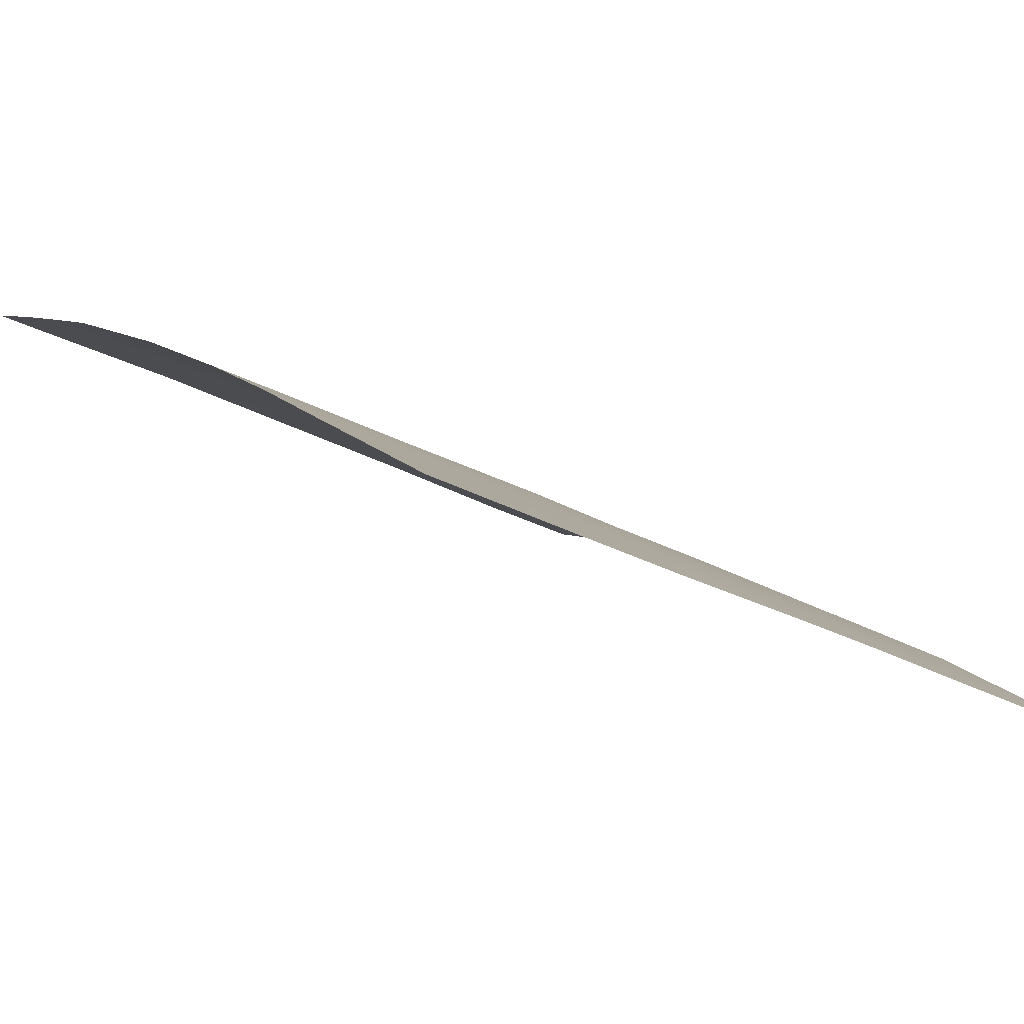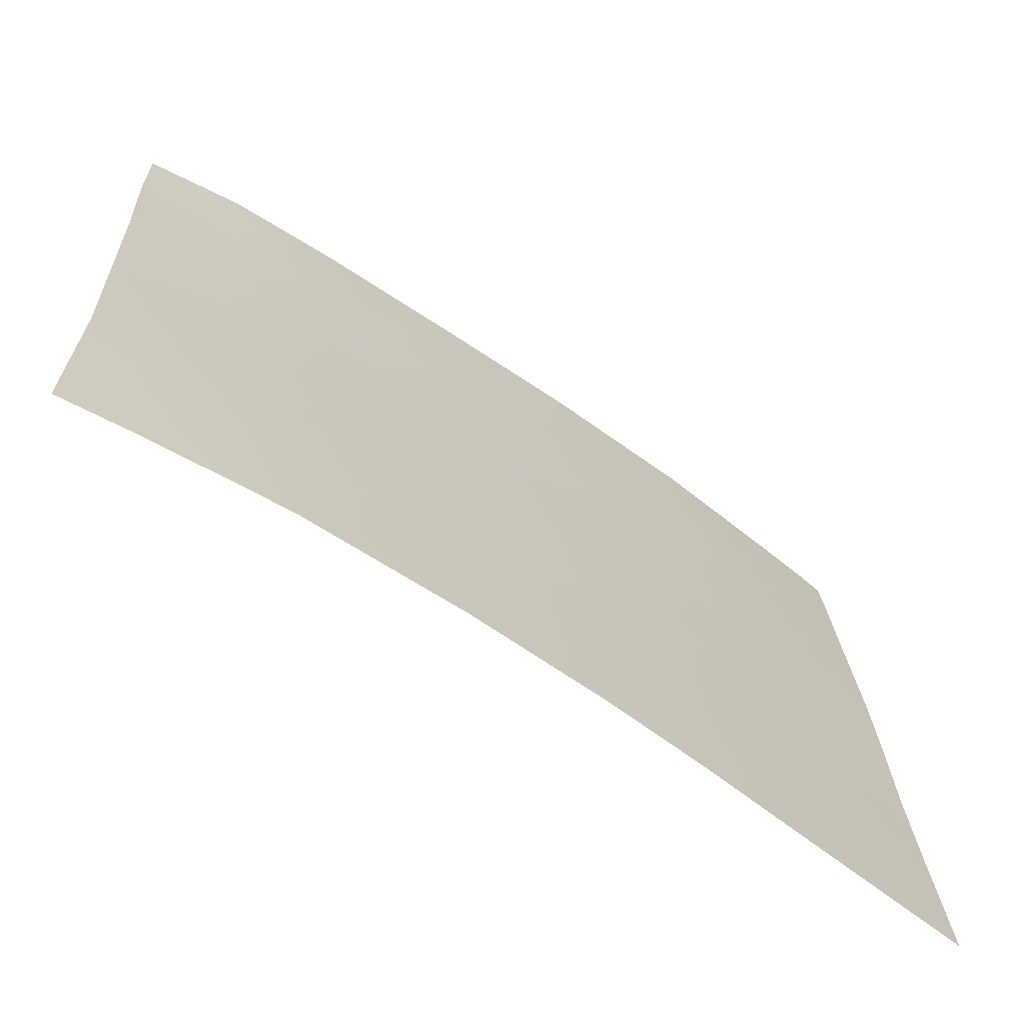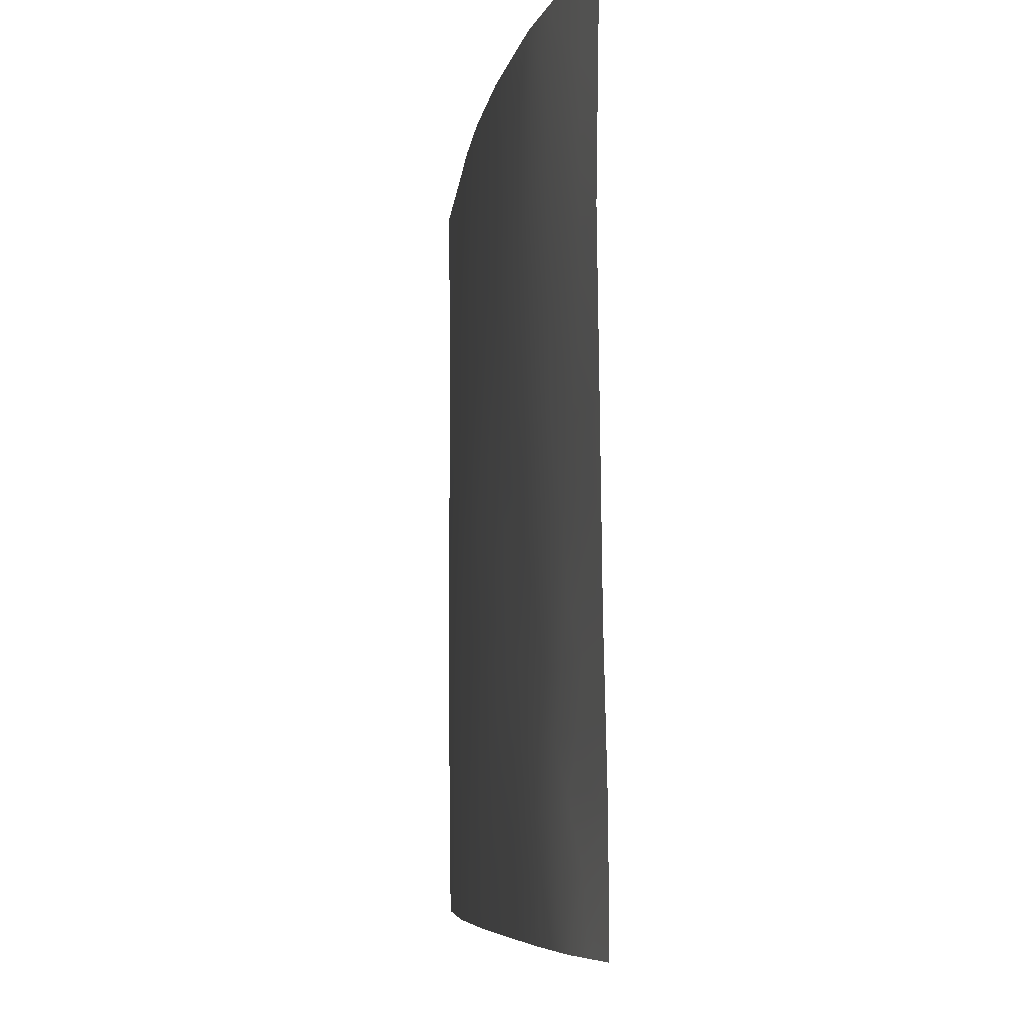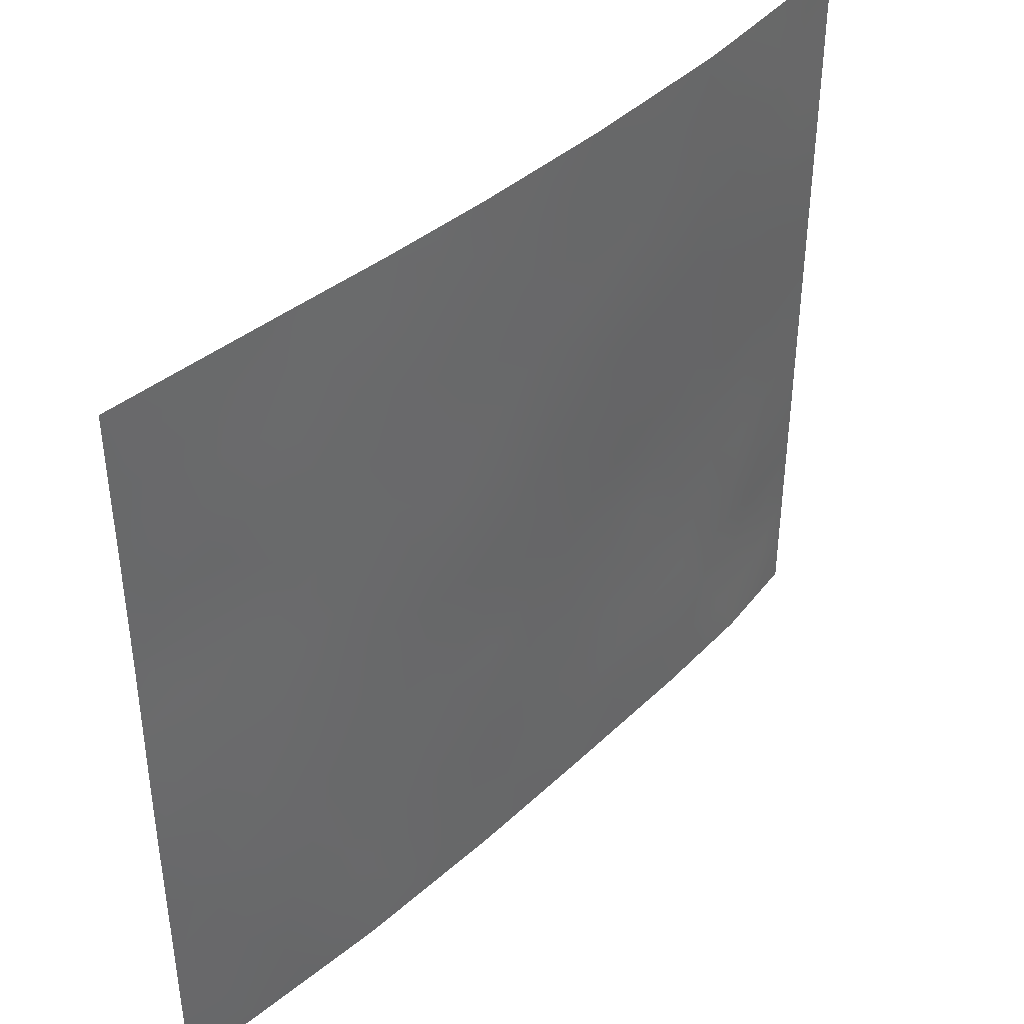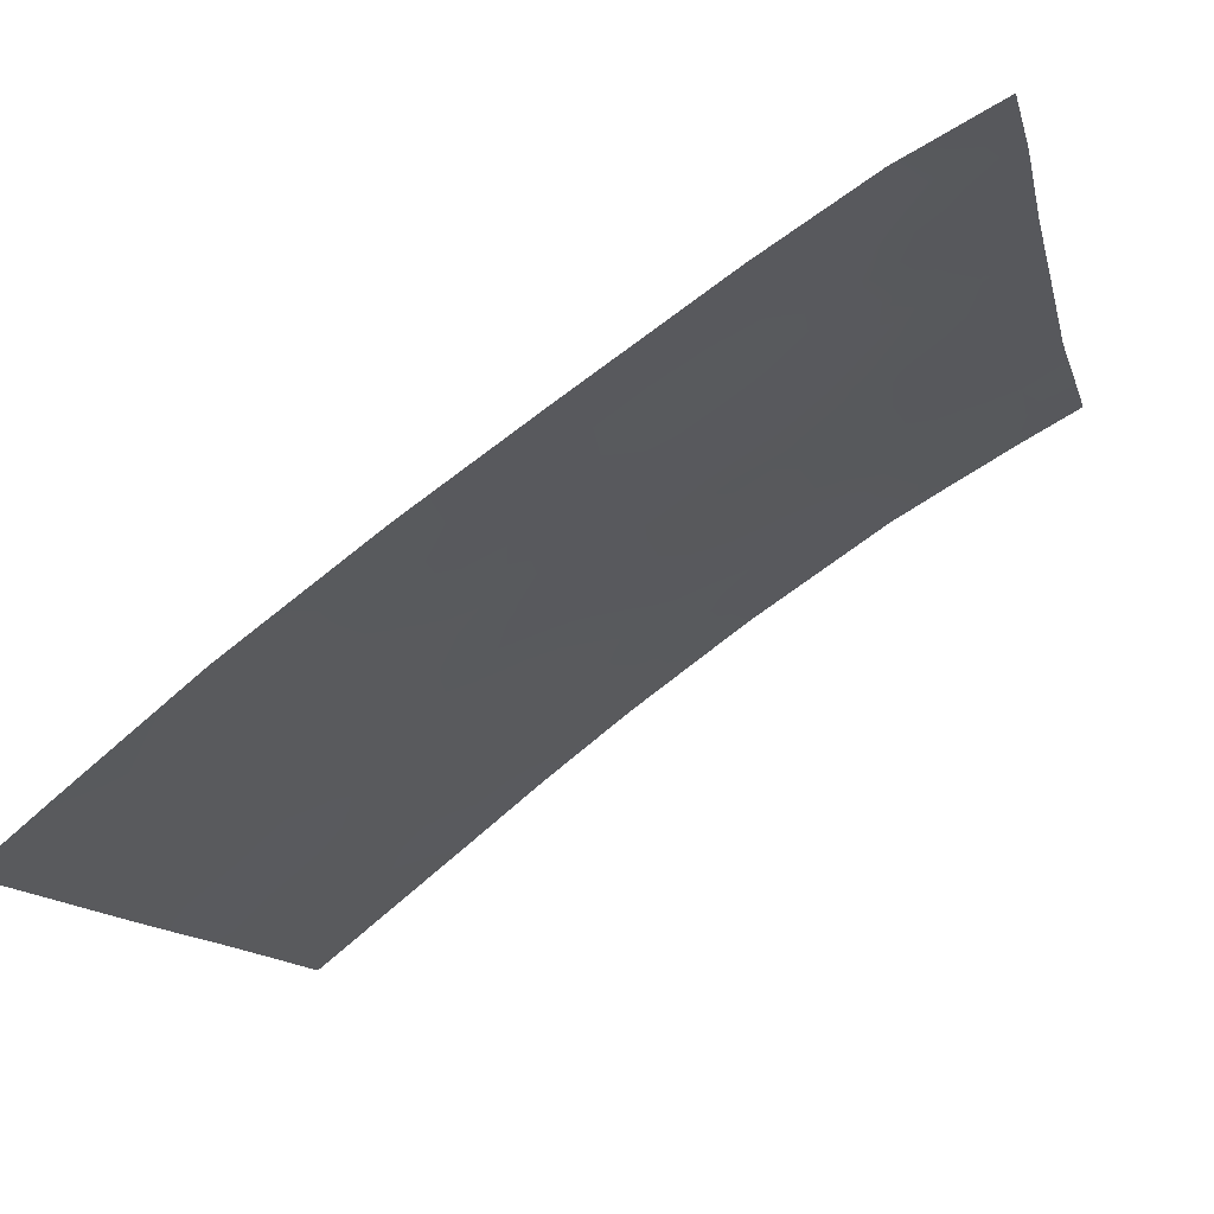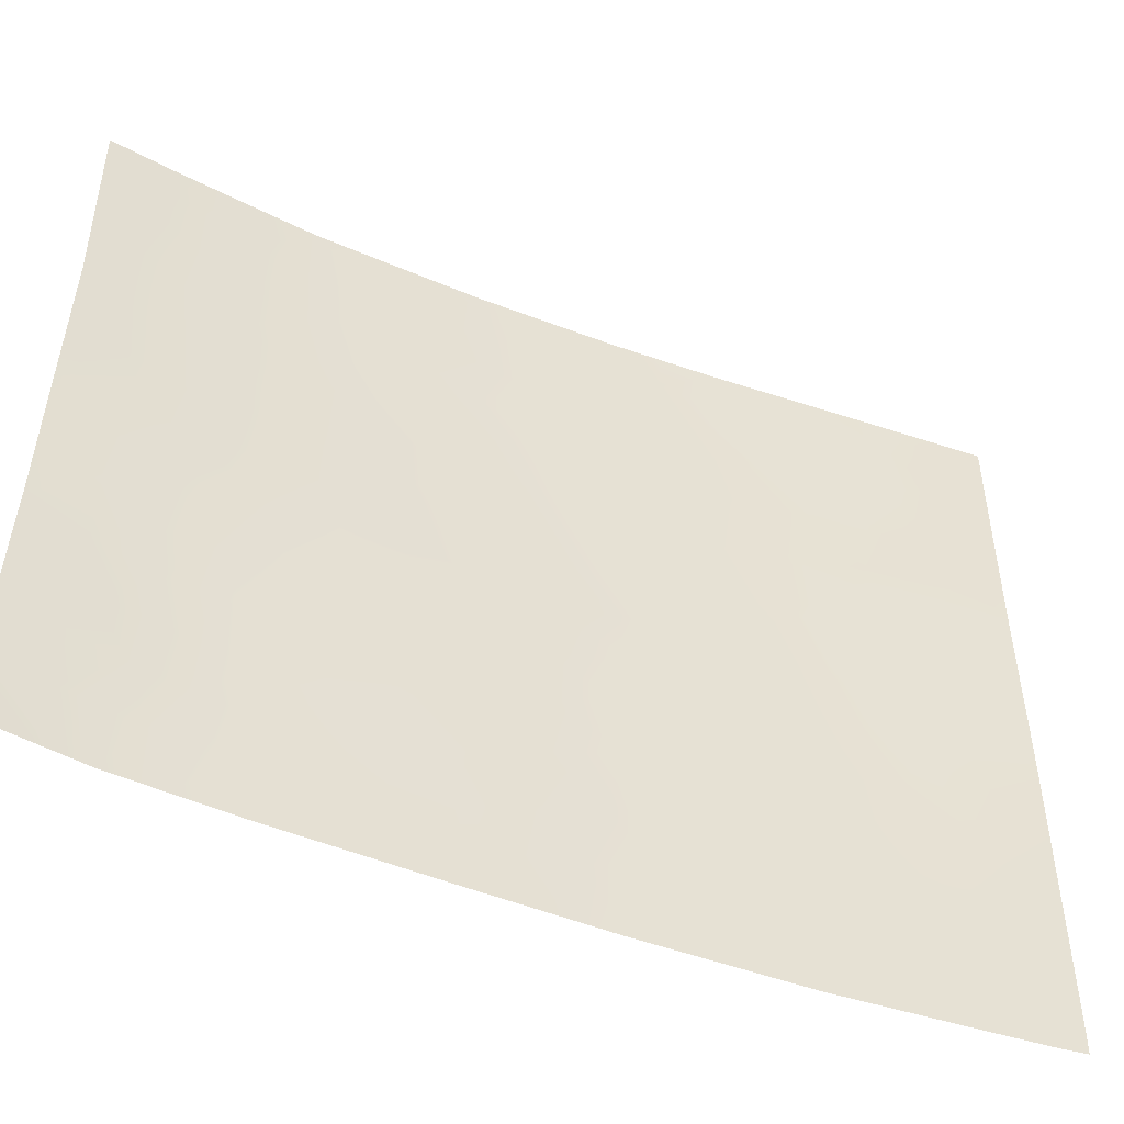
<metadata>
{"format":"obj","ext":"obj","renderer":"f3d","projection":"perspective","resolution":1024,"background":"white","views":[{"elev":-28.3,"azim":51.0,"up":"+Y"},{"elev":21.7,"azim":-1.8,"up":"+Y"},{"elev":-6.7,"azim":-133.3,"up":"+Z"},{"elev":40.5,"azim":96.8,"up":"+Z"},{"elev":-12.4,"azim":-166.8,"up":"+Y"},{"elev":-50.0,"azim":-58.3,"up":"+Z"}]}
</metadata>
<code>
v 30.22 32.96 -43.03
v 31.84 31.67 -43.69
v 26.58 35.53 -45.83
v 22.79 37.99 -41.66
v 28.45 34.29 -43.4
v 29.3 33.64 -45.06
v 33.02 30.72 -44.18
v 23.6 37.47 -48.28
v 22.71 38.02 -50
v 21.32 38.72 -48.35
v 22.18 38.28 -45.3
v 21.41 38.72 -38
v 21.42 38.72 -38.48
v 26.9 35.35 -44.02
v 33.02 30.72 -45.18
v 32.38 31.24 -45.59
v 32.01 31.5 -50
v 32.62 31 -50
v 32.36 31.23 -49.23
v 24.22 37.16 -40.25
v 33.01 30.72 -40.22
v 32.14 31.43 -40.29
v 32.99 30.72 -47.56
v 21.47 38.72 -41.13
v 29.54 33.47 -38
v 30.89 32.41 -38
v 31.14 32.21 -38.73
v 26.43 35.62 -47.75
v 30.22 32.93 -50
v 28.27 34.39 -46.86
v 33 30.72 -41.98
v 24.02 37.21 -44.53
v 21.43 38.72 -43.5
v 25.79 36.05 -45.09
v 24.8 36.7 -46.55
v 29.36 33.57 -48.54
v 21.39 38.72 -46.05
v 30.61 32.65 -40.75
v 24.17 37.16 -42.3
v 32.96 30.72 -49.47
v 26.4 35.63 -50
v 21.32 38.72 -50
v 27.17 35.2 -42.01
v 26.43 35.74 -38
v 24.3 37.13 -38
v 24.25 37.06 -50
v 32.94 30.72 -50
v 27.72 34.74 -49.02
v 33.04 30.72 -38
v 30.98 32.34 -38
v 28.16 34.42 -50
v 22.79 37.99 -39.54
v 25.6 36.22 -43.07
v 30.92 32.41 -45.19
v 28.21 34.48 -38
v 25.69 36.21 -41.08
v 27.33 35.11 -39.85
v 25.02 36.56 -48.5
v 28.92 33.95 -41.3
v 30.93 32.4 -48.49
v 31.7 31.8 -47.05
v 30.16 32.99 -46.85
v 29.7 33.36 -38.82
v 23.01 37.81 -46.56
v 30.57 32.69 -44.18
v 31.36 32.06 -44.41
v 31.06 32.29 -43.41
v 28.18 34.47 -44.24
v 28.3 34.37 -45.08
v 28.91 33.95 -44.19
v 32.36 31.24 -42.91
v 32.13 31.42 -41.95
v 31.61 31.85 -42.71
v 32.17 31.41 -44.7
v 32.58 31.08 -44.02
v 22.15 38.31 -44.26
v 23.3 37.65 -43.8
v 22 38.41 -38.42
v 22.35 38.22 -38
v 22.78 37.99 -40.59
v 23.47 37.59 -40.91
v 23.5 37.58 -39.87
v 32.41 31.2 -47
v 32.04 31.52 -46.27
v 33 30.72 -46.37
v 21.45 38.72 -39.8
v 22.12 38.36 -40.26
v 22.09 38.37 -39.16
v 22.72 38.03 -38.66
v 26.5 35.58 -46.78
v 27.3 35.04 -47.32
v 27.36 35 -46.37
v 27.15 35.13 -48.31
v 27.99 34.57 -47.96
v 30.21 32.93 -48.5
v 29.79 33.26 -49.26
v 32.53 31.11 -41.12
v 31.86 31.65 -41.14
v 21.41 38.72 -44.77
v 22.49 38.12 -43.49
v 25.1 36.5 -45.6
v 25.72 36.09 -46.17
v 31.54 31.9 -48.97
v 30.59 32.66 -47.73
v 31.34 32.08 -47.87
v 30.94 32.38 -46.94
v 21.36 38.72 -47.2
v 22.4 38.14 -47.34
v 29.56 33.46 -42.11
v 30.39 32.82 -41.83
v 29.78 33.29 -41.01
v 30.91 32.4 -42.5
v 31.27 32.11 -41.65
v 31.38 32.03 -40.5
v 25.59 36.17 -49.13
v 26.38 35.64 -48.78
v 25.66 36.14 -48.16
v 28.06 34.54 -45.93
v 28.84 33.97 -45.95
v 23.51 37.54 -42.9
v 24.11 37.17 -43.36
v 28.88 33.98 -38
v 28.82 34.03 -38.68
v 27.01 35.22 -49.22
v 21.32 38.72 -49.17
v 22.02 38.37 -50
v 22.16 38.28 -49.02
v 29.98 33.14 -39.85
v 30.87 32.43 -39.71
v 33.01 30.72 -43.08
v 24.19 37.16 -41.27
v 24.92 36.69 -41.67
v 24.94 36.7 -40.67
v 22.77 37.95 -45.76
v 23.51 37.52 -45.61
v 23.47 37.58 -41.95
v 25.57 36.22 -44.05
v 26.22 35.79 -44.35
v 26.28 35.77 -43.5
v 24.88 36.7 -42.69
v 25.66 36.21 -42.06
v 23.86 37.29 -46.54
v 24.36 36.98 -45.58
v 27.39 34.99 -45.47
v 27.5 34.93 -44.59
v 26.72 35.45 -44.92
v 22.17 38.32 -42.51
v 22.11 38.36 -41.4
v 21.45 38.72 -42.31
v 23.3 37.64 -47.42
v 22 38.35 -48.05
v 25.37 36.43 -38
v 24.95 36.71 -38.76
v 25.8 36.15 -39
v 24.25 37.15 -39.21
v 24.97 36.69 -39.67
v 23.51 37.58 -38.85
v 23.48 37.59 -38
v 23.11 37.77 -49.12
v 23.48 37.54 -50
v 23.92 37.27 -49.16
v 24.72 36.75 -49.21
v 24.36 36.99 -48.37
v 25.32 36.34 -50
v 33 30.72 -41.1
v 32.97 30.72 -48.52
v 29.74 33.31 -44.11
v 30.14 33.01 -45.08
v 29.28 33.67 -43.2
v 29.76 33.28 -47.69
v 29.28 33.64 -46.83
v 28.87 33.94 -47.75
v 27.28 35.02 -50
v 31.64 31.82 -39.51
v 30.45 32.76 -38.85
v 30.21 32.94 -38
v 26.42 35.73 -39.63
v 26.81 35.47 -38.87
v 32.01 31.53 -38
v 28.51 34.18 -48.77
v 31.67 31.81 -45.37
v 31.29 32.12 -46.14
v 28.7 34.11 -42.37
v 27.04 35.27 -43.04
v 27.66 34.84 -43.67
v 27.85 34.72 -42.67
v 30.54 32.7 -46.02
v 33.02 30.72 -39.11
v 32.4 31.22 -39.32
v 31.11 32.22 -50
v 29.19 33.68 -50
v 28.98 33.84 -49.31
v 24.84 36.7 -43.74
v 24.9 36.64 -44.74
v 24.13 37.13 -47.44
v 27.32 35.11 -38
v 27.8 34.77 -38.85
v 26.44 35.7 -41.49
v 26.37 35.73 -42.5
v 28.17 34.49 -40.59
v 27.27 35.14 -40.97
v 28.02 34.59 -41.62
v 29.1 33.81 -40.28
v 25.64 36.14 -47.15
v 24.91 36.63 -47.65
v 26.48 35.68 -40.5
v 25.71 36.21 -40.1
v 29.73 33.32 -45.96
v 30.69 32.58 -49.23
v 22.77 37.93 -48.21
v 32.51 31.14 -38.55
v 29.21 33.74 -39.45
v 31.8 31.69 -38.6
v 28.38 34.35 -39.63
v 22.18 38.28 -46.36
v 22.94 37.85 -44.61
v 32.16 31.4 -47.99
v 22.94 37.87 -42.83
f 65 66 67
f 68 69 70
f 71 72 73
f 17 18 19
f 80 81 82
f 23 85 83
f 86 87 88
f 89 78 88
f 15 7 75
f 90 91 92
f 93 94 91
f 95 96 209
f 97 98 72
f 33 99 76
f 34 101 102
f 104 105 106
f 107 108 215
f 109 110 111
f 110 112 113
f 98 114 113
f 115 116 117
f 69 118 119
f 120 77 121
f 122 55 123
f 116 124 93
f 125 126 127
f 175 128 129
f 75 130 71
f 131 132 133
f 216 134 135
f 81 136 131
f 120 136 218
f 137 138 139
f 132 140 141
f 142 143 135
f 92 118 144
f 144 145 146
f 147 100 218
f 147 148 149
f 150 108 210
f 152 153 154
f 155 156 153
f 155 157 82
f 158 89 157
f 159 160 161
f 162 163 161
f 162 164 115
f 47 40 18
f 31 165 97
f 166 23 217
f 65 167 168
f 34 146 138
f 70 167 169
f 104 170 95
f 171 172 170
f 173 48 124
f 129 114 174
f 175 26 176
f 49 179 211
f 94 180 172
f 181 182 84
f 109 183 169
f 184 185 186
f 187 106 182
f 185 145 68
f 49 211 188
f 26 27 50
f 60 209 103
f 174 189 213
f 191 96 192
f 137 193 194
f 195 142 150
f 181 74 66
f 196 178 197
f 198 141 199
f 199 139 184
f 140 121 193
f 200 201 202
f 204 205 117
f 204 90 102
f 206 177 207
f 206 198 201
f 156 133 207
f 202 186 183
f 87 148 80
f 112 67 73
f 171 208 119
f 187 168 208
f 128 203 111
f 215 64 134
f 163 205 195
f 127 159 210
f 101 194 143
f 1 65 67
f 65 54 66
f 67 66 2
f 5 68 70
f 70 69 6
f 2 71 73
f 71 31 72
f 73 72 113
f 2 74 75
f 76 11 216
f 12 78 79
f 78 12 13
f 52 80 82
f 80 4 81
f 82 81 20
f 61 83 84
f 84 83 85
f 15 16 85
f 84 85 16
f 13 86 88
f 86 24 87
f 88 87 52
f 52 89 88
f 89 79 78
f 88 78 13
f 15 74 16
f 3 90 92
f 90 28 91
f 92 91 30
f 28 93 91
f 93 48 94
f 91 94 30
f 60 95 209
f 95 36 96
f 209 96 29
f 31 97 72
f 97 22 98
f 72 98 113
f 99 11 76
f 11 99 37
f 3 34 102
f 102 101 35
f 19 103 17
f 62 104 106
f 104 60 105
f 106 105 61
f 37 107 215
f 107 10 151
f 215 108 64
f 59 109 111
f 109 1 110
f 111 110 38
f 38 110 113
f 110 1 112
f 98 22 114
f 113 114 38
f 58 115 117
f 115 41 116
f 117 116 28
f 6 69 119
f 119 118 30
f 39 120 121
f 121 77 32
f 25 123 63
f 123 25 122
f 28 116 93
f 116 41 124
f 93 124 48
f 10 125 127
f 125 42 126
f 127 126 9
f 27 175 129
f 175 63 128
f 129 128 38
f 2 75 71
f 75 7 130
f 71 130 31
f 20 131 133
f 131 39 132
f 133 132 56
f 32 77 216
f 216 11 134
f 135 134 64
f 20 81 131
f 81 4 136
f 131 136 39
f 100 77 218
f 120 39 136
f 218 136 4
f 53 137 139
f 137 34 138
f 139 138 14
f 56 132 141
f 132 39 140
f 141 140 53
f 64 142 135
f 142 35 143
f 135 143 32
f 3 92 144
f 92 30 118
f 144 118 69
f 3 144 146
f 144 69 145
f 146 145 14
f 4 147 218
f 147 33 100
f 33 147 149
f 147 4 148
f 149 148 24
f 150 64 108
f 44 152 154
f 152 45 153
f 45 155 153
f 155 20 156
f 153 156 154
f 20 155 82
f 155 45 157
f 82 157 52
f 45 158 157
f 158 79 89
f 157 89 52
f 8 159 161
f 159 9 160
f 161 160 46
f 46 162 161
f 162 58 163
f 161 163 8
f 58 162 115
f 162 46 164
f 115 164 41
f 165 21 97
f 22 97 21
f 19 40 166
f 166 217 19
f 54 65 168
f 65 1 167
f 168 167 6
f 34 3 146
f 138 146 14
f 5 70 169
f 70 6 167
f 169 167 1
f 60 104 95
f 104 62 170
f 95 170 36
f 62 171 170
f 171 30 172
f 170 172 36
f 41 173 124
f 173 51 48
f 27 129 174
f 129 38 114
f 174 114 22
f 176 25 63
f 44 154 178
f 178 177 57
f 30 94 172
f 94 48 180
f 172 180 36
f 16 181 84
f 181 54 182
f 84 182 61
f 1 109 169
f 109 59 183
f 169 183 5
f 43 184 186
f 184 14 185
f 186 185 5
f 54 187 182
f 187 62 106
f 182 106 61
f 5 185 68
f 185 14 145
f 68 145 69
f 22 21 189
f 188 189 21
f 209 29 190
f 103 190 17
f 27 174 213
f 174 22 189
f 51 191 192
f 191 29 96
f 192 96 36
f 36 180 192
f 34 137 194
f 137 53 193
f 194 193 32
f 8 195 150
f 195 35 142
f 150 142 64
f 54 181 66
f 181 16 74
f 66 74 2
f 55 196 197
f 196 44 178
f 197 178 57
f 43 198 199
f 198 56 141
f 199 141 53
f 43 199 184
f 199 53 139
f 184 139 14
f 53 140 193
f 140 39 121
f 193 121 32
f 59 200 202
f 200 57 201
f 202 201 43
f 55 197 123
f 123 214 212
f 28 204 117
f 204 35 205
f 117 205 58
f 35 204 102
f 204 28 90
f 102 90 3
f 26 175 27
f 56 206 207
f 206 57 177
f 207 177 154
f 57 206 201
f 206 56 198
f 201 198 43
f 154 156 207
f 156 20 133
f 207 133 56
f 59 202 183
f 202 43 186
f 183 186 5
f 52 87 80
f 87 24 148
f 80 148 4
f 217 83 61
f 61 105 217
f 105 60 103
f 113 112 73
f 112 1 67
f 73 67 2
f 30 171 119
f 171 62 208
f 119 208 6
f 62 187 208
f 187 54 168
f 208 168 6
f 38 128 111
f 128 63 212
f 111 203 59
f 134 11 215
f 200 203 214
f 8 163 195
f 163 58 205
f 195 205 35
f 10 127 151
f 127 9 159
f 151 127 210
f 35 101 143
f 101 34 194
f 143 194 32
f 209 190 103
f 180 48 51
f 63 175 176
f 179 50 213
f 192 180 51
f 59 203 200
f 210 108 151
f 211 179 213
f 211 189 188
f 123 212 63
f 107 151 108
f 8 150 210
f 213 50 27
f 213 189 211
f 203 212 214
f 128 212 203
f 215 11 37
f 214 123 197
f 210 159 8
f 214 197 57
f 200 214 57
f 75 74 15
f 178 154 177
f 76 100 33
f 77 100 216
f 217 23 83
f 32 216 135
f 100 76 216
f 105 103 217
f 19 217 103
f 120 218 77
f 19 18 40

</code>
